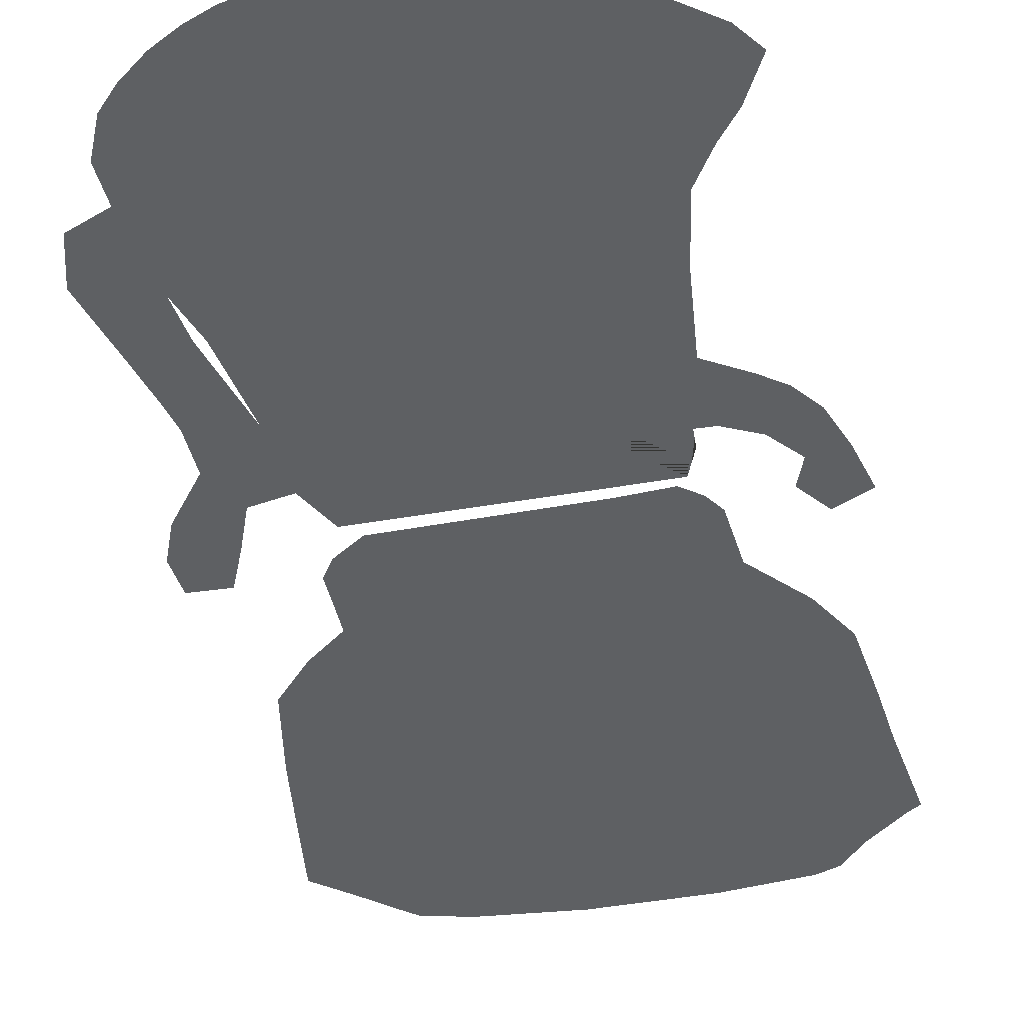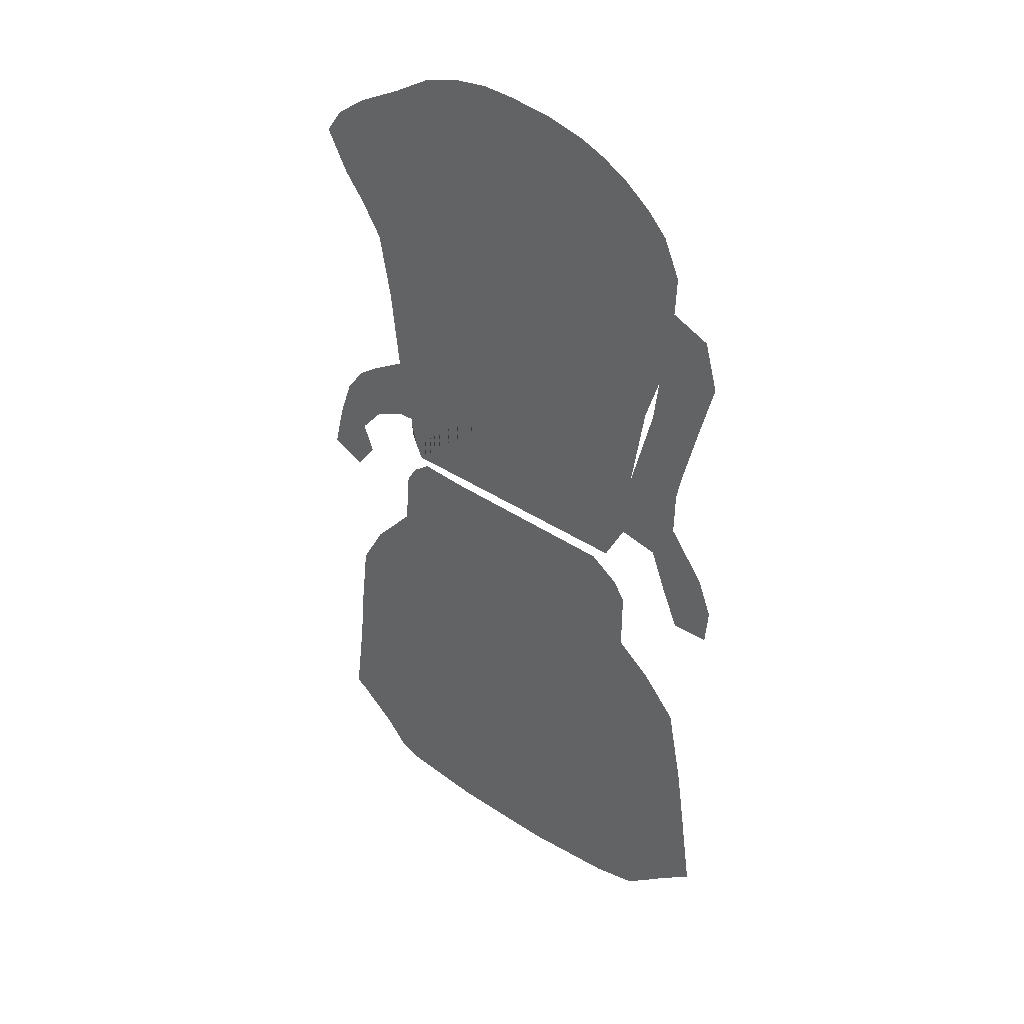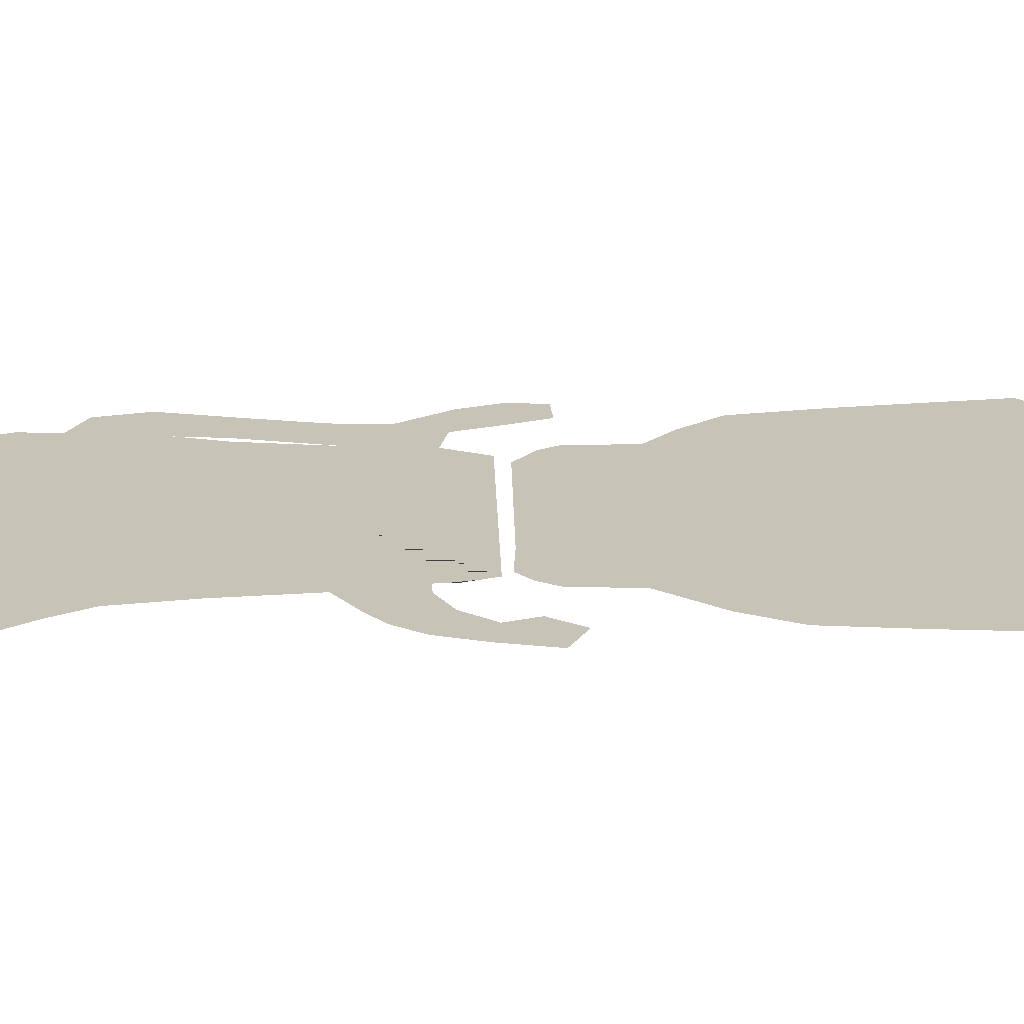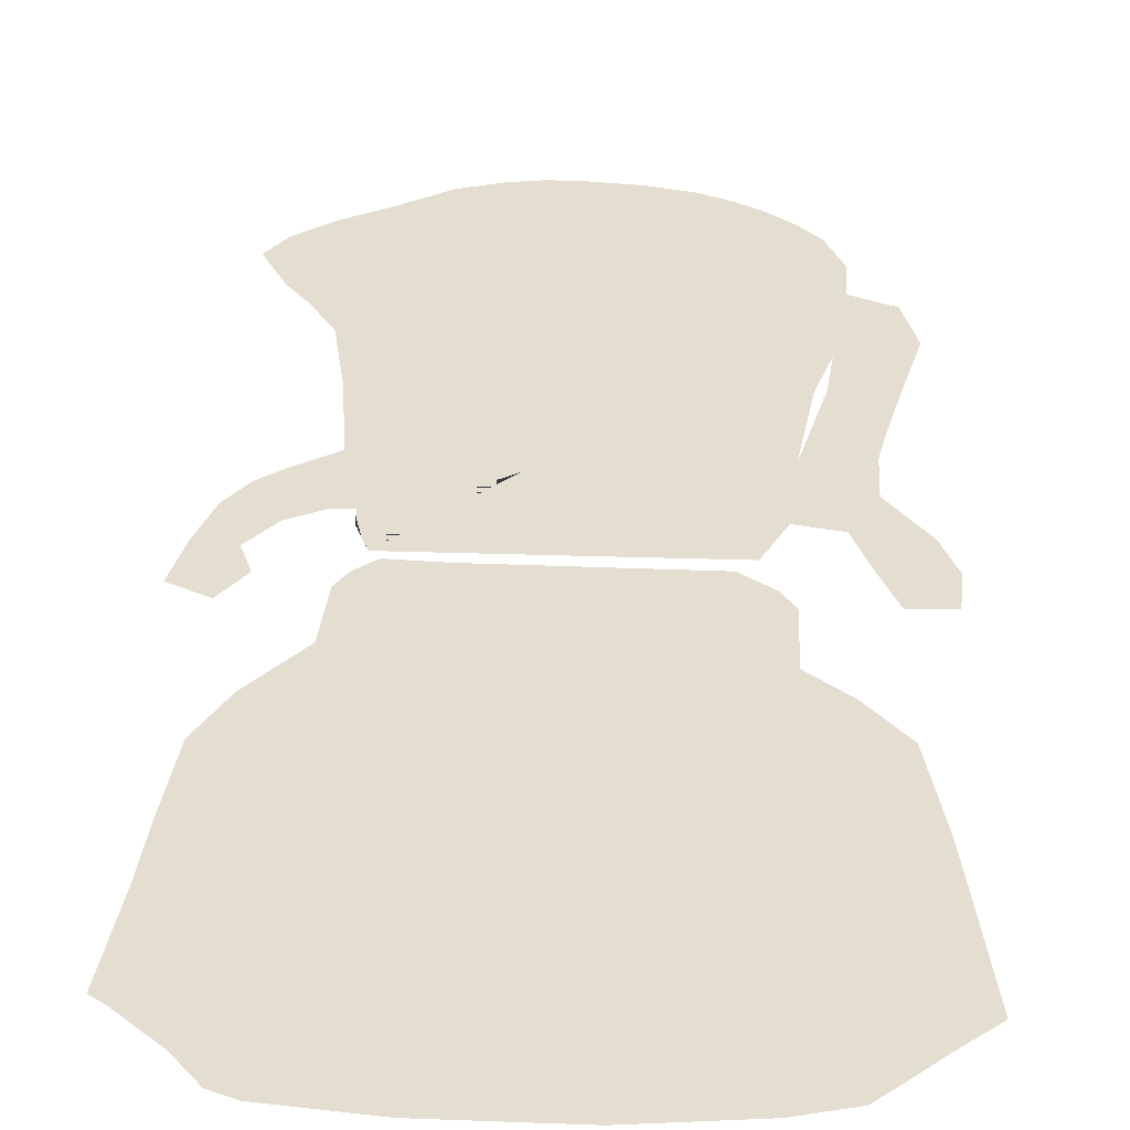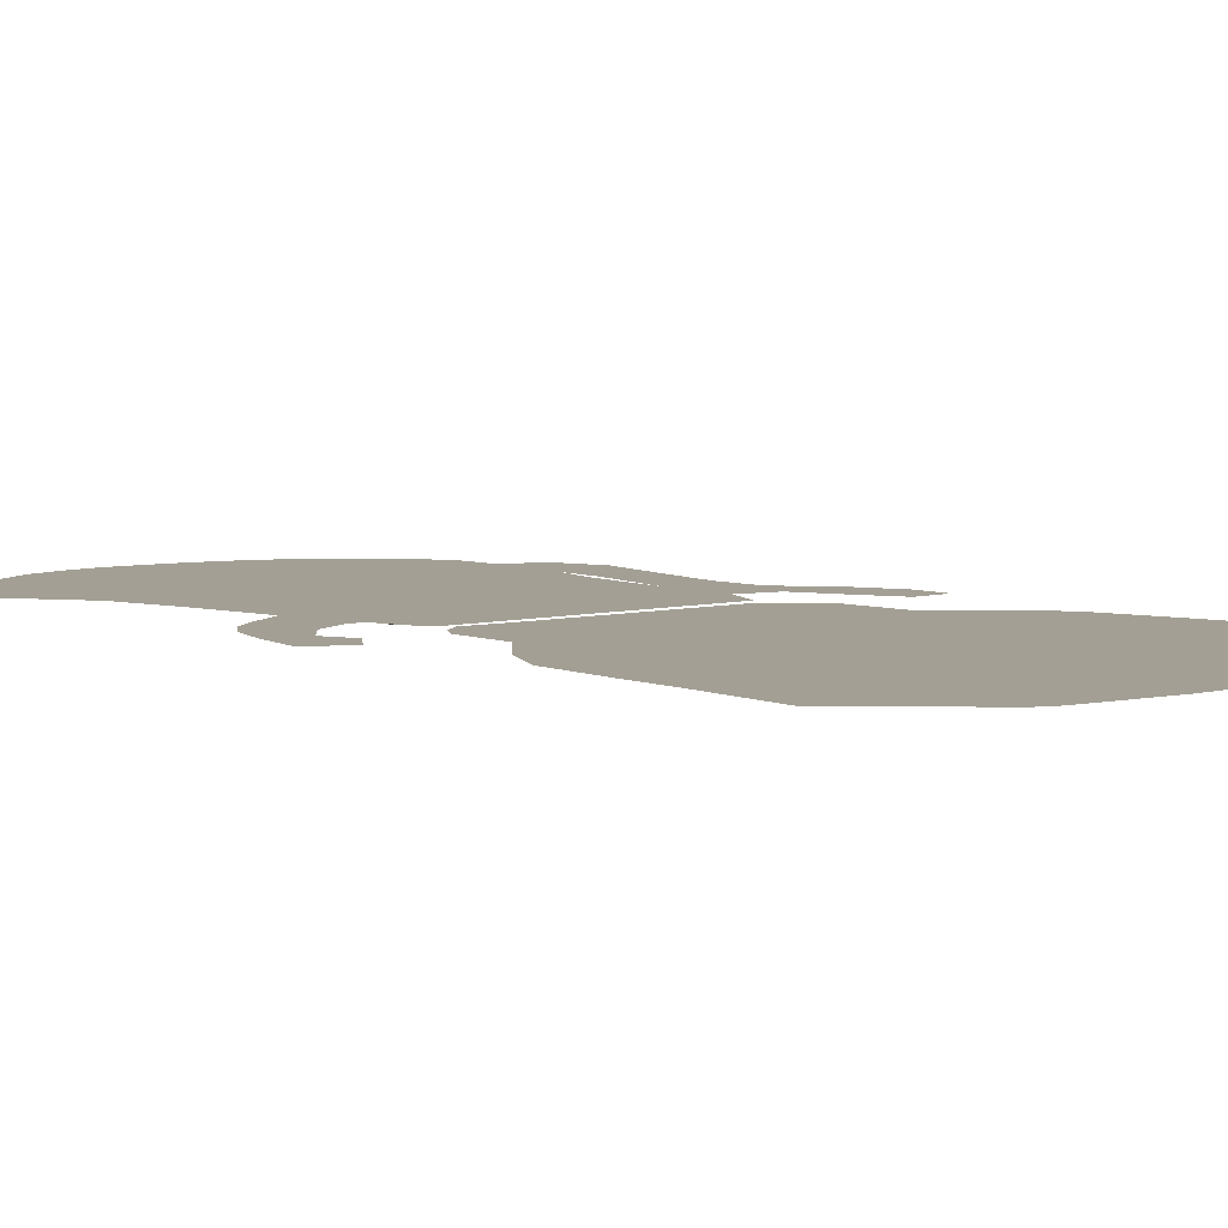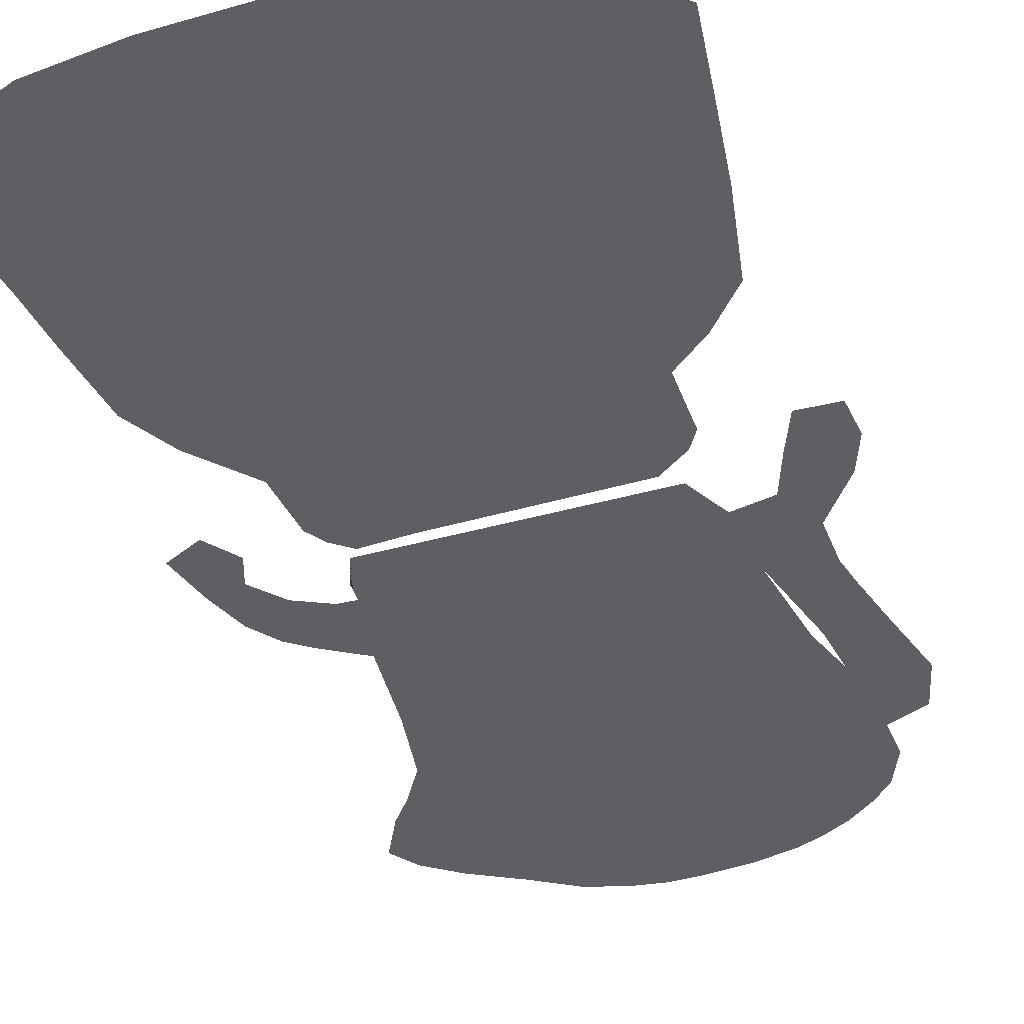
<metadata>
{"format":"obj","ext":"obj","renderer":"f3d","projection":"perspective","resolution":1024,"background":"white","views":[{"elev":-42.2,"azim":-168.2,"up":"+Z"},{"elev":40.0,"azim":38.9,"up":"+Y"},{"elev":19.7,"azim":-91.8,"up":"+Z"},{"elev":36.4,"azim":2.1,"up":"+Z"},{"elev":5.3,"azim":-42.0,"up":"+Z"},{"elev":-40.1,"azim":19.0,"up":"+Z"}]}
</metadata>
<code>
v -0.7697 -0.4256 -0.000481
v 0.936 -0.6533 -0.000481
v 0.7606 -0.1979 -0.000481
v -0.6883 -0.04139 -0.000481
v -0.7713 -2.432 -0.000482
v -0.368 0.01393 -0.000481
v -1.119 -0.9186 -0.000481
v -0.745 -0.1302 -0.000481
v 1.192 -1.284 -0.000482
v 0.903 -2.387 -0.000482
v -0.6001 0.02865 -0.000481
v 1.3 -2.046 -0.000481
v 0.7603 -0.5063 -0.000481
v -0.9958 -2.25 -0.000482
v -0.881 -2.389 -0.000482
v -1.19 -1.578 -0.000482
v 0.7598 -0.3109 -0.000481
v 1.001 -2.303 -0.000482
v 0.6766 -2.442 -0.000482
v -0.1672 0.5365 -0.000481
v -0.6431 0.06989 -0.000481
v 0.6376 0.06481 -0.000481
v 1.097 -0.183 -0.000481
v 0.7408 0.2703 -0.000481
v -0.6984 0.2132 -0.000481
v 0.7719 0.6287 -0.000481
v 1.297 0.01008 -0.000481
v 1.223 0.1994 -0.000481
v -1.086 1.718 -0.000481
v 0.6721 2.314 -0.000481
v -1.195 1.927 -0.000481
v -1.234 0.1143 -0.000481
v -0.7189 2.302 -0.000481
v -1.012 -0.05887 -0.000481
v -1.121 -0.2065 -0.000481
v -0.7028 0.3084 -0.000481
v -0.817 1.072 -0.000481
v -0.7723 0.6509 -0.000481
v -1.065 0.08485 -0.000481
v 1.14 1.057 -0.000481
v 0.84 1.07 -0.000481
v -1.106 2.055 -0.000481
v -0.9472 2.175 -0.000481
v 0.8851 1.077 -0.000481
v 0.9724 1.72 -0.000481
v -0.3197 2.491 -0.000481
v -0.1602 2.516 -0.000481
v 1.078 0.8006 -0.000481
v 1.133 -2.185 -0.000482
v -0.9893 -0.6815 -0.000481
v 0.4155 2.442 -0.000481
v 0.9801 1.915 -0.000481
v 0.2171 2.489 -0.000481
v 0.8008 2.21 -0.000481
v 1.012 0.01953 -0.000481
v 0.9314 0.2314 -0.000481
v 1.281 -0.1754 -0.000481
v -0.8767 1.41 -0.000481
v 0.9116 1.298 -0.000481
v 1.046 0.4396 -0.000481
v -0.789 0.3052 -0.000481
v -0.9462 0.2275 -0.000481
v -1.163 0.3202 -0.000481
v -1.291 -0.1222 -0.000481
v -1.249 -2.037 -0.000481
v 0.2024 -2.486 -0.000482
v 0.5578 0.000393 -0.000481
v -0.9556 0.5361 -0.000481
v -0.3558 -2.479 -0.000482
v -1.066 0.4523 -0.000481
v 1.161 1.639 -0.000481
v 0.000787 2.512 -0.000481
v 0.8979 2.105 -0.000481
v -0.5097 2.433 -0.000481
v 0.5392 2.39 -0.000481
v 1.227 1.397 -0.000481
v -0.9859 1.587 -0.000481
v 1.239 -1.61 -0.000481
v -1.186 -2.082 -0.000482
v 0.5077 -0.5979 -0.000481
v 1.109 -0.8576 -0.000481
v 0.7017 -0.1031 -0.000481
v -1.164 -1.297 -0.000482
v 1.05 0.6639 -0.000481
g mmGroup0
f 80 8 1
f 80 1 50
f 80 13 17
f 2 80 81
f 4 82 6
f 11 4 6
f 80 3 82
f 4 8 80
f 19 10 15
f 10 18 14
f 14 18 49
f 69 66 19
f 65 12 78
f 79 49 12
f 83 9 81
f 16 78 9
f 7 81 80
f 3 80 17
f 50 7 80
f 82 67 6
f 80 82 4
f 19 15 5
f 10 14 15
f 14 49 79
f 69 19 5
f 65 78 16
f 22 20 21
f 20 22 24
f 21 25 20
f 23 27 55
f 23 57 27
f 76 71 59
f 29 30 31
f 26 20 24
f 25 21 36
f 36 20 38
f 37 38 26
f 59 44 40
f 43 42 30
f 71 45 59
f 44 26 48
f 30 47 46
f 30 51 53
f 84 26 24
f 60 84 24
f 56 55 27
f 27 60 56
f 84 48 26
f 37 41 59
f 30 58 52
f 58 59 52
f 62 61 63
f 63 32 62
f 39 62 32
f 20 36 21
f 64 34 32
f 34 39 32
f 68 36 38
f 63 36 70
f 20 26 38
f 70 36 68
f 41 37 26
f 58 30 77
f 77 30 29
f 59 40 76
f 54 30 73
f 44 48 40
f 47 30 72
f 79 12 65
f 83 81 7
f 16 9 83
f 43 30 33
f 80 2 13
f 30 46 74
f 51 30 75
f 30 53 72
f 28 60 27
f 73 30 52
f 24 56 60
f 64 35 34
f 37 59 58
f 33 30 74
f 59 45 52
f 61 36 63
f 31 30 42

</code>
